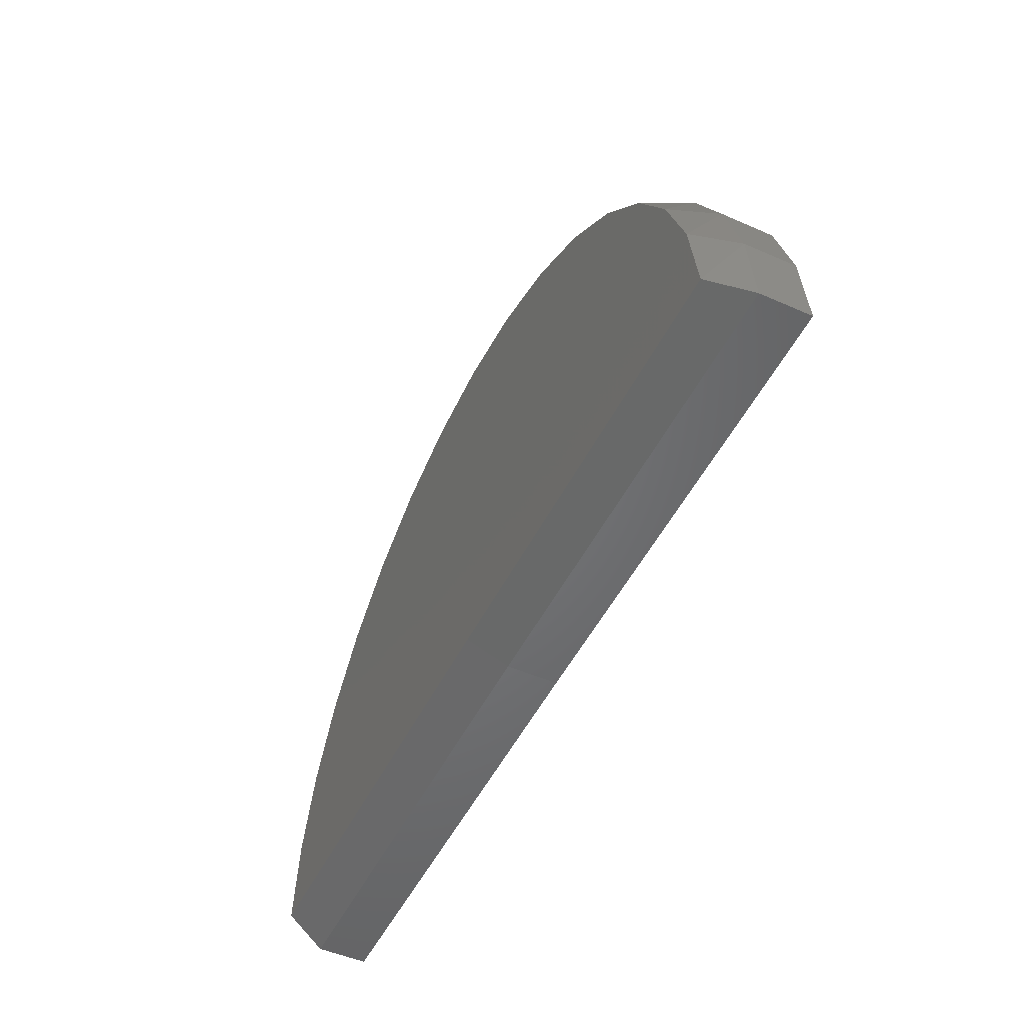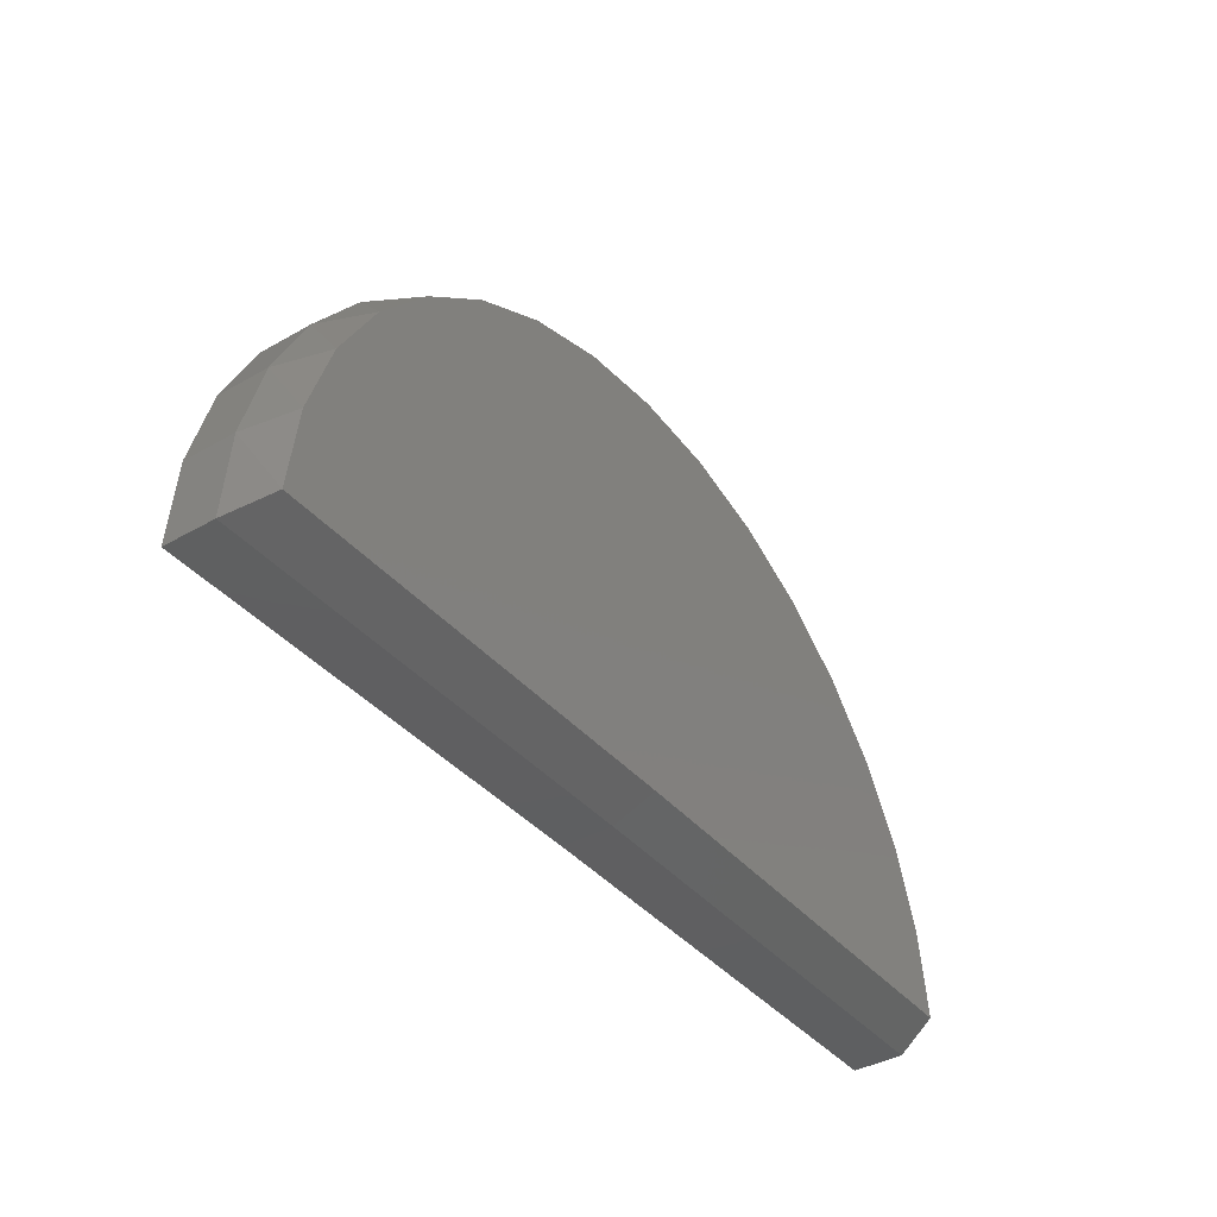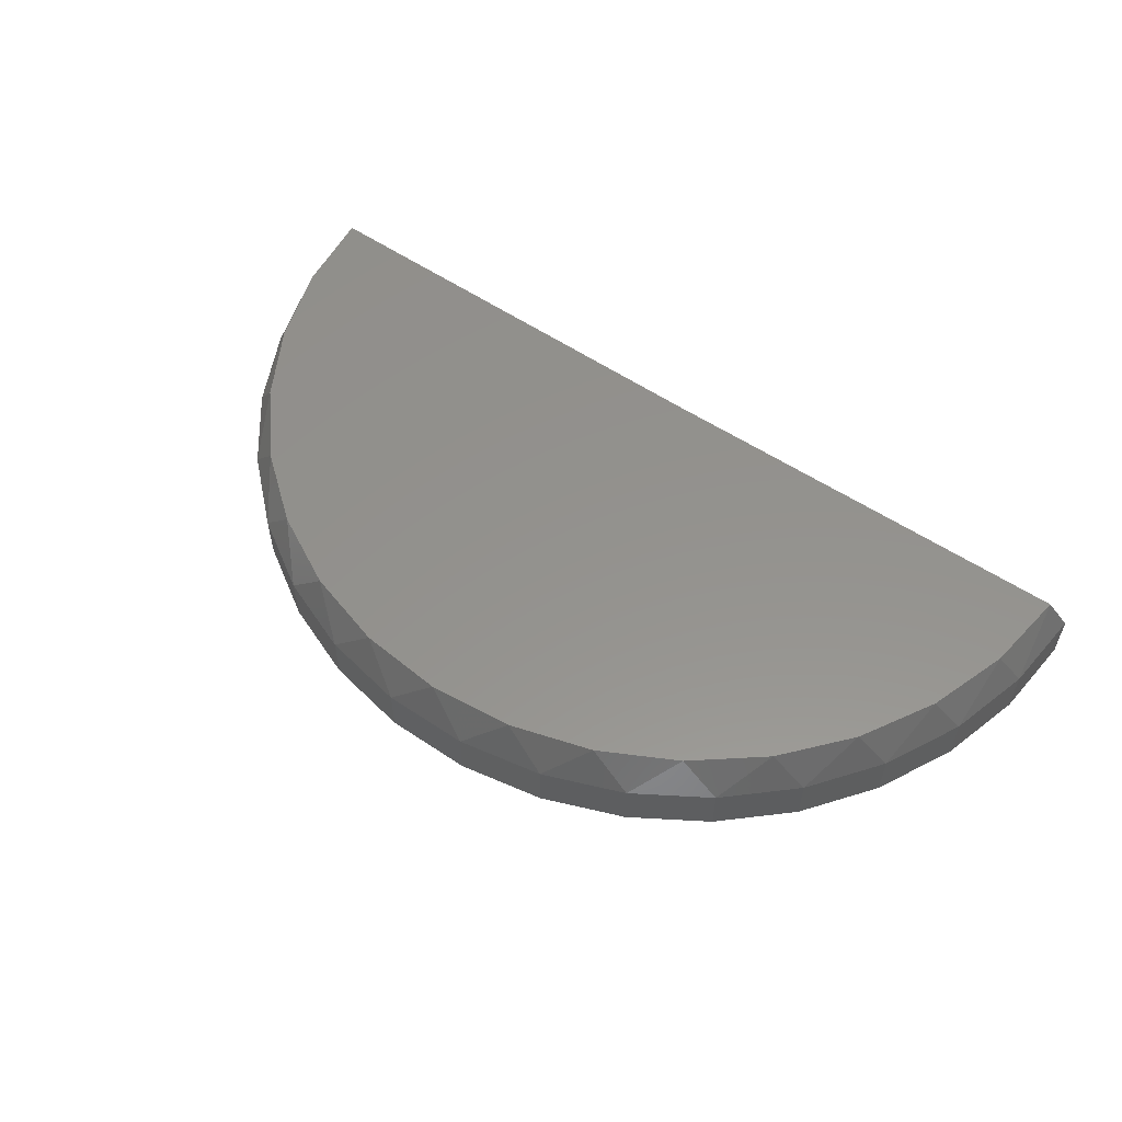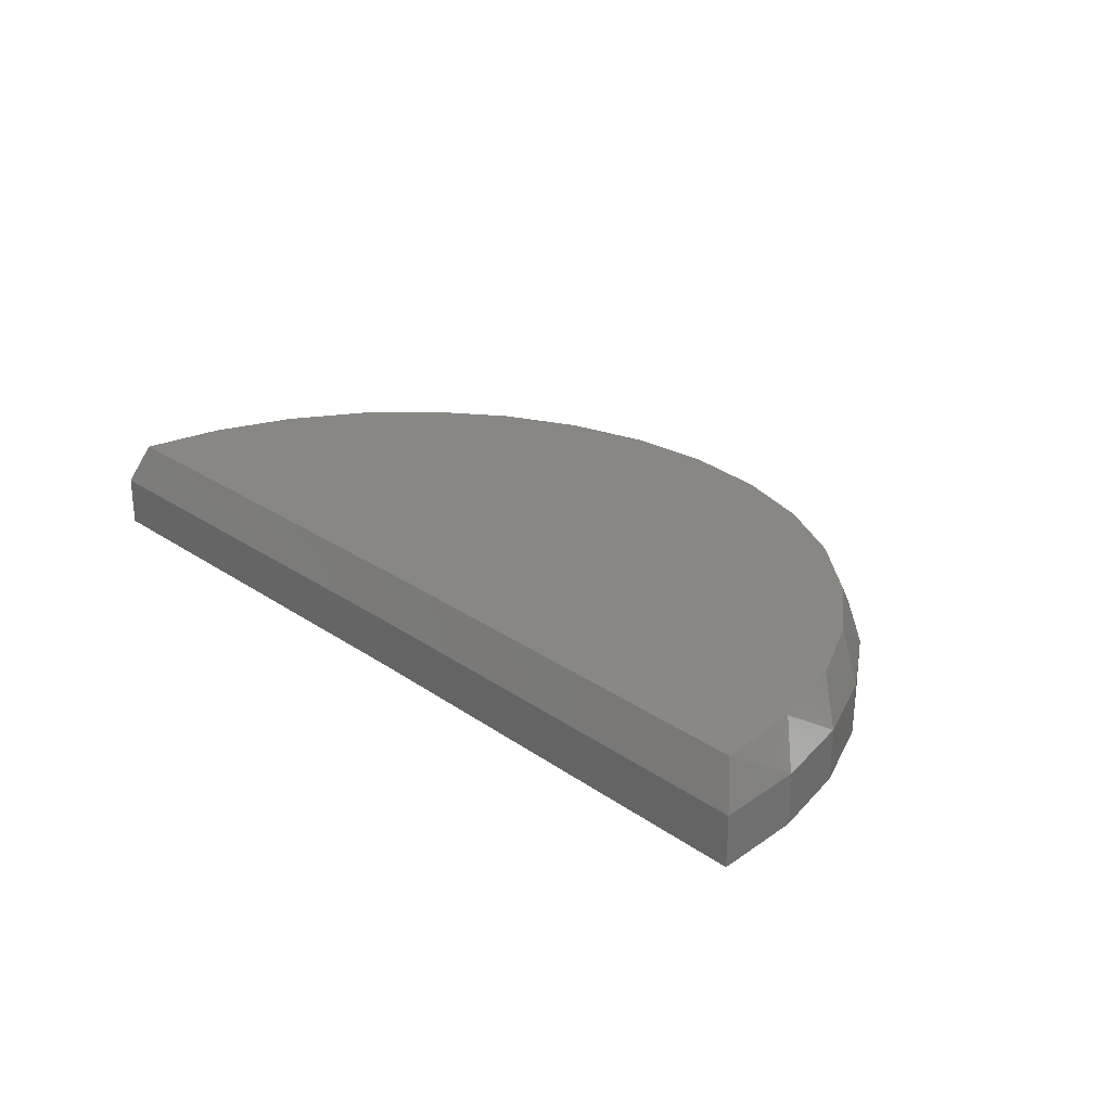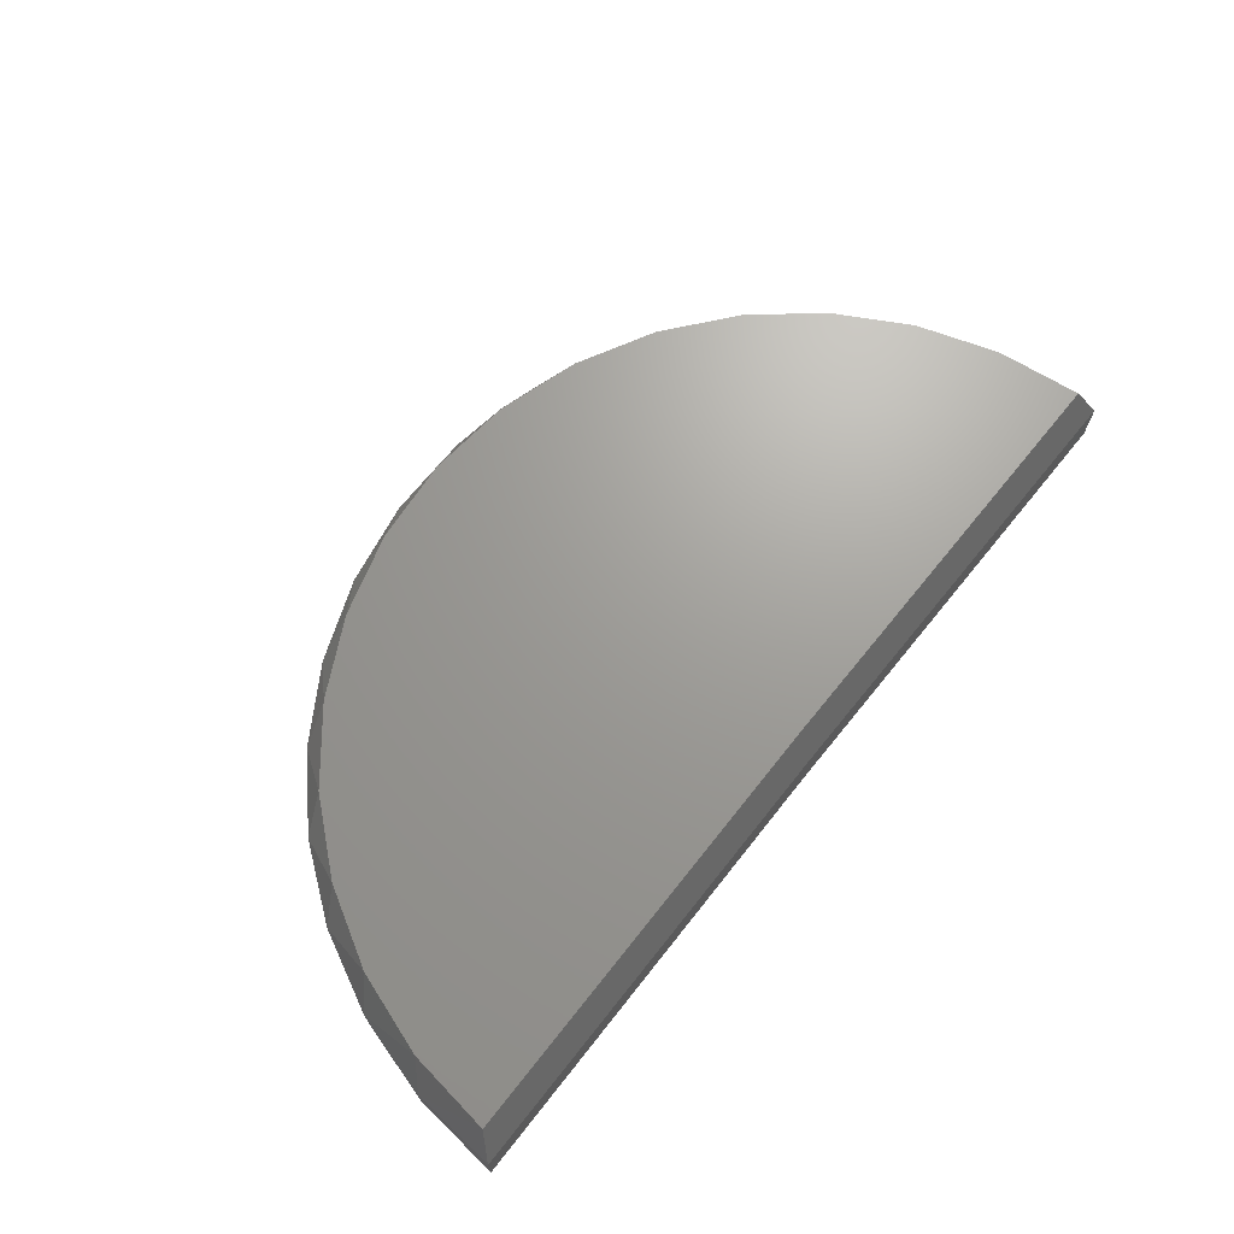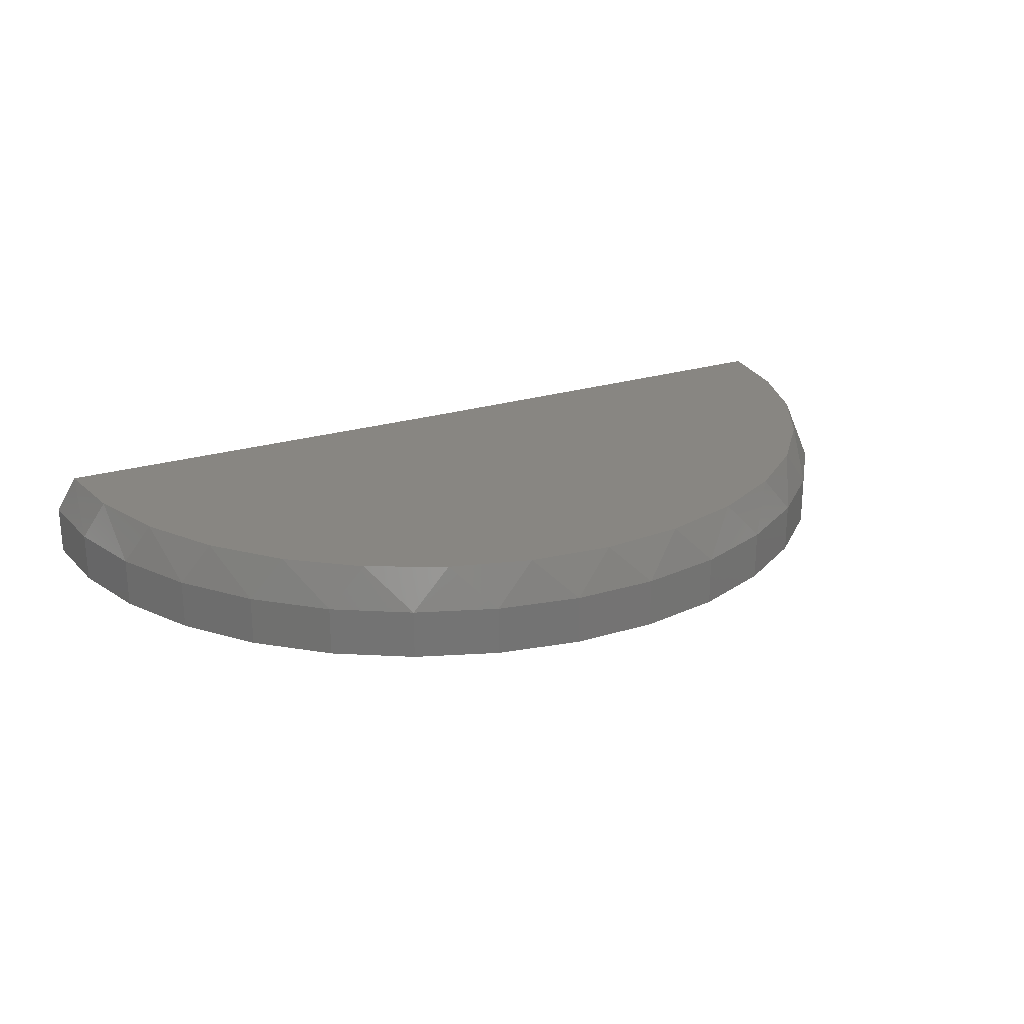
<metadata>
{"format":"stl","ext":"stl","renderer":"f3d","projection":"perspective","resolution":1024,"background":"white","views":[{"elev":-50.1,"azim":-115.8,"up":"+Z"},{"elev":-39.4,"azim":125.4,"up":"+Z"},{"elev":55.8,"azim":35.6,"up":"+Y"},{"elev":25.9,"azim":-132.1,"up":"+Y"},{"elev":68.8,"azim":129.1,"up":"+Y"},{"elev":23.9,"azim":-26.6,"up":"+Y"}]}
</metadata>
<code>
# stl→obj: 56 verts, 108 faces
v 2.172 0.09375 -0.018
v 0.7109 0.09375 0
v 2.172 0.2531 -0.018
v 0.7109 0.2531 0
v -0.75 0.09375 0
v -0.75 0.2531 0
v 2.15 0.09375 0.2518
v 2.15 0.2531 0.2518
v 2.079 0.09375 0.5129
v 2.079 0.2531 0.5129
v 1.961 0.09375 0.7564
v 1.961 0.2531 0.7564
v 1.8 0.09375 0.974
v 1.8 0.2531 0.974
v 1.601 0.09375 1.158
v 1.601 0.2531 1.158
v 1.373 0.09375 1.303
v 1.373 0.2531 1.303
v 1.121 0.09375 1.402
v 1.121 0.2531 1.402
v 0.8552 0.09375 1.454
v 0.8552 0.2531 1.454
v 0.5846 0.09375 1.455
v 0.5846 0.2531 1.455
v 0.3183 0.09375 1.407
v 0.3183 0.2531 1.407
v 0.06543 0.09375 1.311
v 0.06543 0.2531 1.311
v -0.1652 0.09375 1.169
v -0.1652 0.2531 1.169
v -0.3659 0.09375 0.9874
v -0.3659 0.2531 0.9874
v -0.5295 0.09375 0.7718
v -0.5295 0.2531 0.7718
v -0.6506 0.09375 0.5297
v -0.6506 0.2531 0.5297
v -0.7249 0.09375 0.2695
v -0.7249 0.2531 0.2695
v 0.7113 0.3859 0.05469
v 2.084 0.3859 0.3053
v 2.117 0.3859 0.03737
v -0.6942 0.3859 0.05469
v -0.6579 0.3859 0.3222
v 2 0.3859 0.562
v -0.5711 0.3859 0.5778
v 1.869 0.3859 0.7979
v -0.4371 0.3859 0.8121
v 1.695 0.3859 1.004
v -0.2608 0.3859 1.017
v 1.485 0.3859 1.174
v -0.04864 0.3859 1.183
v 1.246 0.3859 1.3
v 0.1915 0.3859 1.307
v 0.9881 0.3859 1.379
v 0.4507 0.3859 1.382
v 0.7196 0.3859 1.406
f 1 2 3
f 3 2 4
f 5 6 2
f 2 6 4
f 1 3 7
f 7 3 8
f 7 8 9
f 9 8 10
f 9 10 11
f 11 10 12
f 11 12 13
f 13 12 14
f 13 14 15
f 15 14 16
f 15 16 17
f 17 16 18
f 17 18 19
f 19 18 20
f 19 20 21
f 21 20 22
f 21 22 23
f 23 22 24
f 23 24 25
f 25 24 26
f 25 26 27
f 27 26 28
f 27 28 29
f 29 28 30
f 29 30 31
f 31 30 32
f 31 32 33
f 33 32 34
f 33 34 35
f 35 34 36
f 35 36 37
f 37 36 38
f 37 38 5
f 5 38 6
f 39 40 41
f 39 42 40
f 40 42 43
f 40 43 44
f 44 43 45
f 44 45 46
f 46 45 47
f 46 47 48
f 48 47 49
f 48 49 50
f 50 49 51
f 50 51 52
f 52 51 53
f 52 53 54
f 54 53 55
f 54 55 56
f 6 38 42
f 38 43 42
f 40 8 41
f 8 3 41
f 38 36 43
f 36 34 45
f 43 36 45
f 32 49 47
f 47 34 32
f 45 34 47
f 30 51 49
f 49 32 30
f 28 53 51
f 51 30 28
f 26 55 53
f 53 28 26
f 24 22 56
f 55 24 56
f 55 26 24
f 22 20 54
f 56 22 54
f 20 18 52
f 54 20 52
f 18 16 50
f 52 18 50
f 16 14 48
f 50 16 48
f 14 12 46
f 48 14 46
f 40 44 10
f 44 12 10
f 46 12 44
f 40 10 8
f 6 42 4
f 4 42 39
f 3 4 41
f 41 4 39
f 7 2 1
f 13 33 11
f 11 33 35
f 11 35 9
f 9 35 37
f 9 37 7
f 7 37 5
f 7 5 2
f 33 13 31
f 31 13 15
f 31 15 29
f 29 15 17
f 29 17 27
f 27 17 19
f 27 19 25
f 25 19 21
f 25 21 23

</code>
